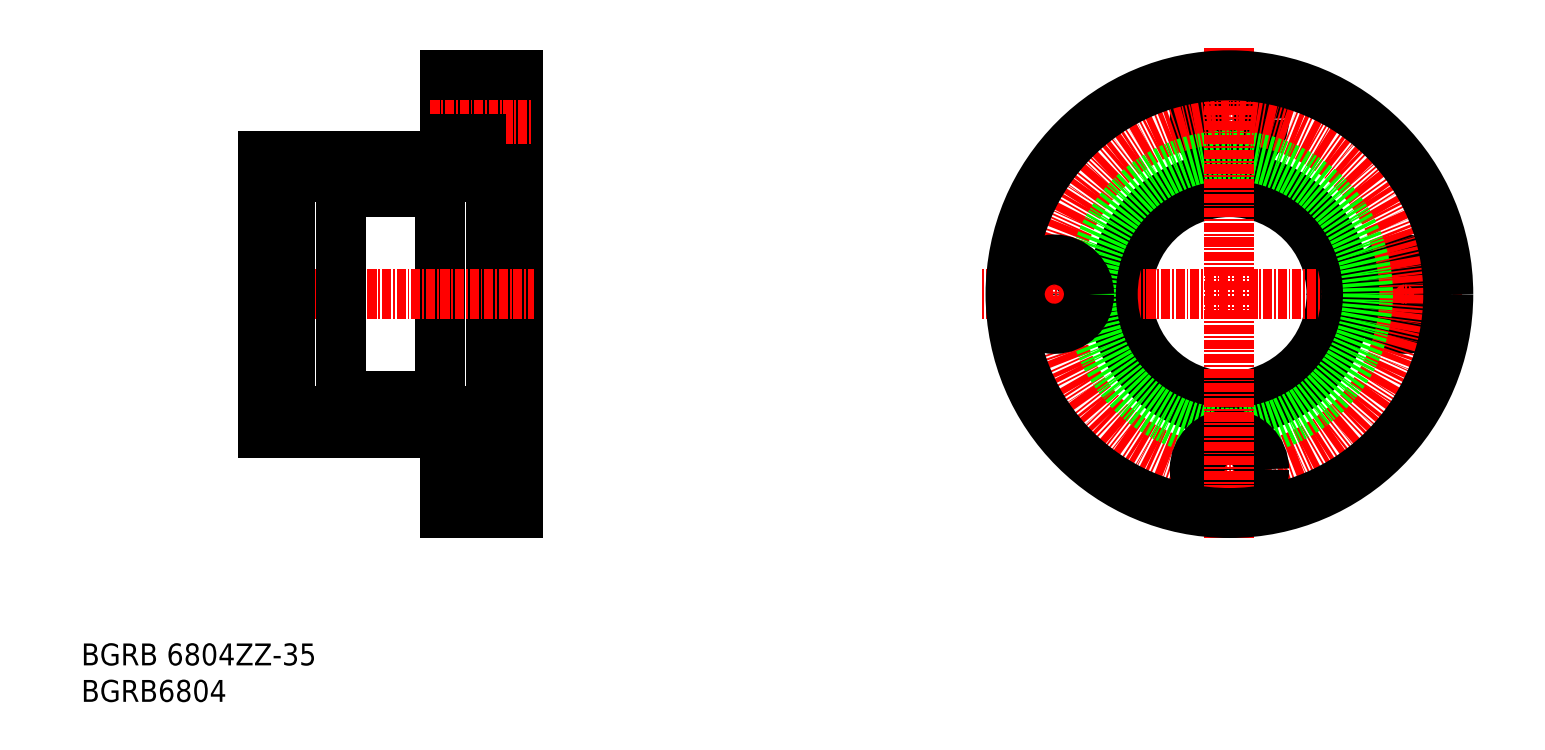
<metadata>
{"format":"dxf","ext":"dxf","renderer":"ezdxf+matplotlib","layout":"modelspace","background":"white","min_lineweight":24,"dpi":150}
</metadata>
<code>
0
SECTION
2
ENTITIES
0
TEXT
8
0
10
44.78
20
37.3
30
0
40
3
1
BGRB6804
11
44.78
21
38.8
31
0
73
     2
0
TEXT
8
0
10
44.78
20
42.3
30
0
40
3
1
BGRB 6804ZZ-35
11
44.78
21
43.8
31
0
73
     2
0
LINE
8
0
10
72.09
20
110
30
0
11
72.09
21
76.33
31
0
0
LINE
8
0
10
72.09
20
109.2
30
0
11
69.69
21
109.2
31
0
0
LINE
8
0
10
72.09
20
77.18
30
0
11
69.69
21
77.18
31
0
0
LINE
8
0
10
80.44
20
107.2
30
0
11
93.94
21
107.2
31
0
0
LINE
8
0
10
80.44
20
79.18
30
0
11
93.94
21
79.18
31
0
0
LINE
8
0
10
100.9
20
110
30
0
11
100.9
21
76.33
31
0
0
LINE
8
0
10
100.9
20
110
30
0
11
102.3
21
110
31
0
0
LINE
8
0
10
100.9
20
76.33
30
0
11
102.3
21
76.33
31
0
0
LINE
8
0
10
93.94
20
109.2
30
0
11
100.9
21
109.2
31
0
0
LINE
8
0
10
93.94
20
77.18
30
0
11
100.9
21
77.18
31
0
0
LINE
8
0
10
93.94
20
109.2
30
0
11
93.94
21
77.18
31
0
0
LINE
8
0
10
102.3
20
110
30
0
11
102.3
21
76.33
31
0
0
LINE
8
0
10
102.3
20
77.18
30
0
11
104.7
21
77.18
31
0
0
LINE
8
0
10
102.3
20
109.2
30
0
11
104.7
21
109.2
31
0
0
LINE
8
CENTER
10
92.65
20
69.18
30
0
11
106.7
21
69.18
31
0
0
LINE
8
0
10
94.69
20
74.18
30
0
11
94.69
21
63.18
31
0
0
LINE
8
0
10
104.7
20
123.2
30
0
11
104.7
21
63.18
31
0
0
LINE
8
0
10
94.69
20
63.18
30
0
11
104.7
21
63.18
31
0
0
LINE
8
0
10
99.59
20
73.93
30
0
11
99.59
21
64.43
31
0
0
LINE
8
0
10
104.7
20
73.93
30
0
11
99.59
21
73.93
31
0
0
LINE
8
CENTER
10
68.02
20
93.18
30
0
11
106.9
21
93.18
31
0
0
LINE
8
0
10
94.69
20
112.2
30
0
11
69.69
21
112.2
31
0
0
LINE
8
0
10
69.69
20
112.2
30
0
11
69.69
21
74.18
31
0
0
LINE
8
0
10
69.69
20
74.18
30
0
11
94.69
21
74.18
31
0
0
LINE
8
0
10
73.44
20
110
30
0
11
73.44
21
76.33
31
0
0
LINE
8
0
10
73.44
20
110
30
0
11
72.09
21
110
31
0
0
LINE
8
0
10
73.44
20
76.33
30
0
11
72.09
21
76.33
31
0
0
LINE
8
0
10
80.44
20
77.18
30
0
11
73.44
21
77.18
31
0
0
LINE
8
0
10
80.44
20
109.2
30
0
11
73.44
21
109.2
31
0
0
LINE
8
0
10
80.44
20
109.2
30
0
11
80.44
21
77.18
31
0
0
LINE
8
0
10
94.69
20
123.2
30
0
11
94.69
21
112.2
31
0
0
LINE
8
0
10
94.69
20
119.9
30
0
11
99.59
21
119.9
31
0
0
LINE
8
0
10
104.7
20
112.4
30
0
11
99.59
21
112.4
31
0
0
LINE
8
0
10
99.59
20
121.9
30
0
11
99.59
21
112.4
31
0
0
LINE
8
0
10
104.7
20
121.9
30
0
11
99.59
21
121.9
31
0
0
LINE
8
CENTER
10
92.65
20
117.2
30
0
11
106.7
21
117.2
31
0
0
LINE
8
0
10
94.69
20
123.2
30
0
11
104.7
21
123.2
31
0
0
LINE
8
0
10
94.69
20
114.4
30
0
11
99.59
21
114.4
31
0
0
LINE
8
0
10
94.69
20
66.43
30
0
11
99.59
21
66.43
31
0
0
LINE
8
0
10
94.69
20
71.93
30
0
11
99.59
21
71.93
31
0
0
LINE
8
0
10
104.7
20
64.43
30
0
11
99.59
21
64.43
31
0
0
CIRCLE
8
0
10
202.2
20
117.2
30
0
40
2.75
0
CIRCLE
8
0
10
226.2
20
93.18
30
0
40
2.75
0
CIRCLE
8
0
10
202.2
20
93.18
30
0
40
14
0
CIRCLE
8
0
10
178.2
20
93.18
30
0
40
2.75
0
CIRCLE
8
0
10
202.2
20
117.2
30
0
40
4.75
0
LINE
8
CENTER
10
234.1
20
93.18
30
0
11
168
21
93.18
31
0
0
CIRCLE
8
0
10
226.2
20
93.18
30
0
40
4.75
0
CIRCLE
8
CENTER
10
202.2
20
93.18
30
0
40
24
0
CIRCLE
8
0
10
202.2
20
93.18
30
0
40
16
0
CIRCLE
8
0
10
202.2
20
93.18
30
0
40
19
0
CIRCLE
8
0
10
202.2
20
69.18
30
0
40
4.75
0
CIRCLE
8
0
10
178.2
20
93.18
30
0
40
4.75
0
CIRCLE
8
0
10
202.2
20
69.18
30
0
40
2.75
0
LINE
8
CENTER
10
202.2
20
127
30
0
11
202.2
21
59.44
31
0
0
CIRCLE
8
0
10
202.2
20
93.18
30
0
40
30
0
ENDSEC
0
EOF

</code>
